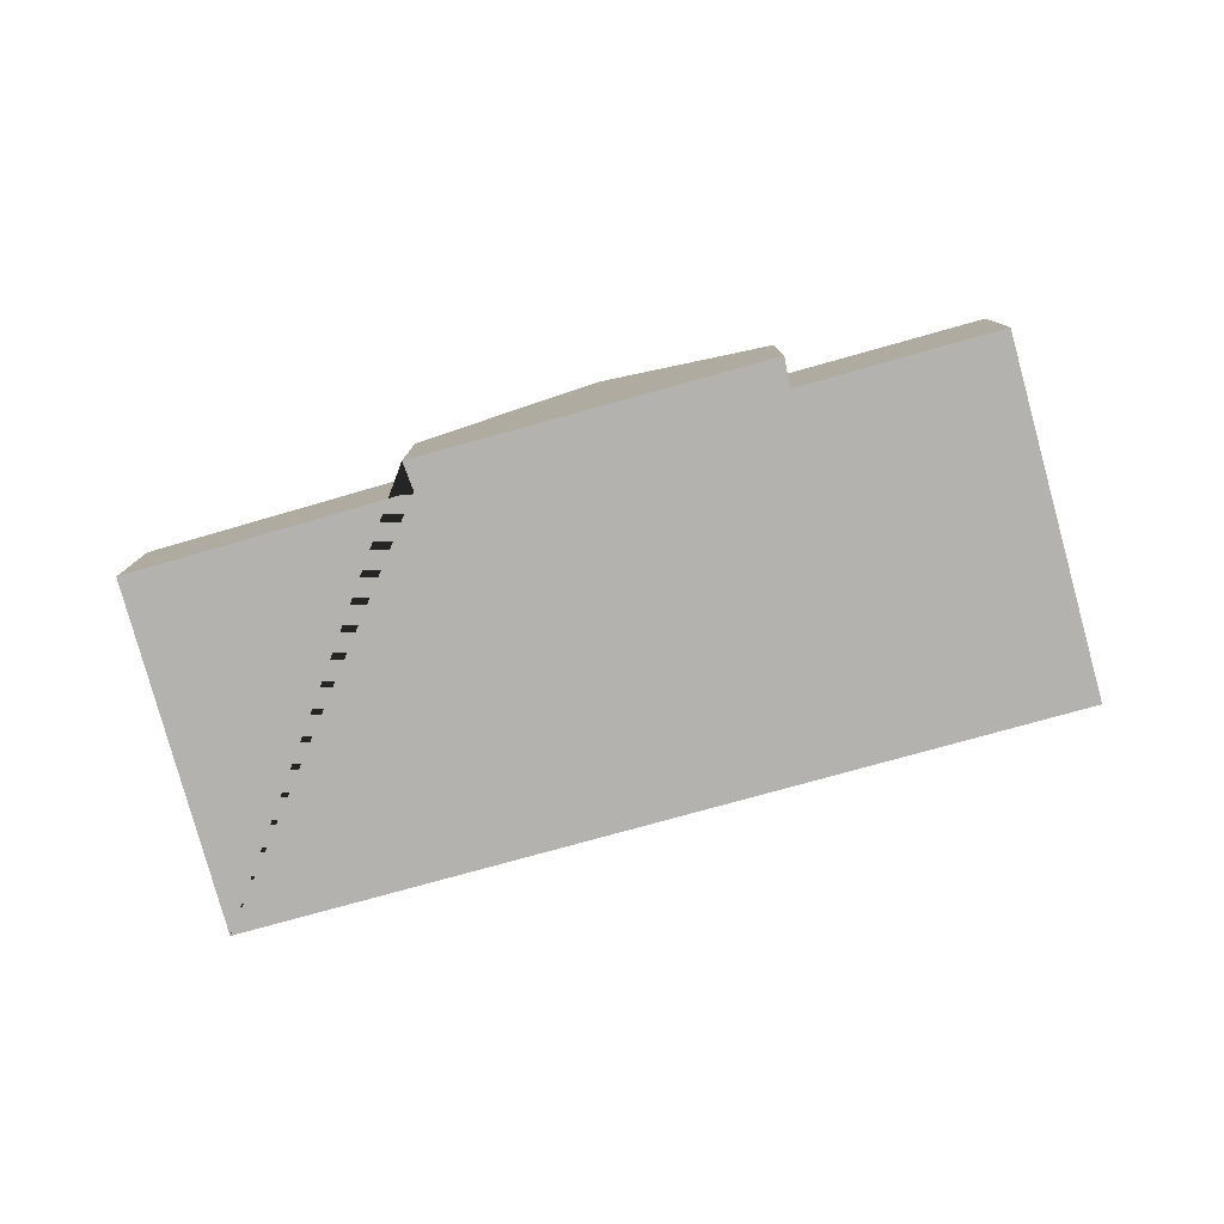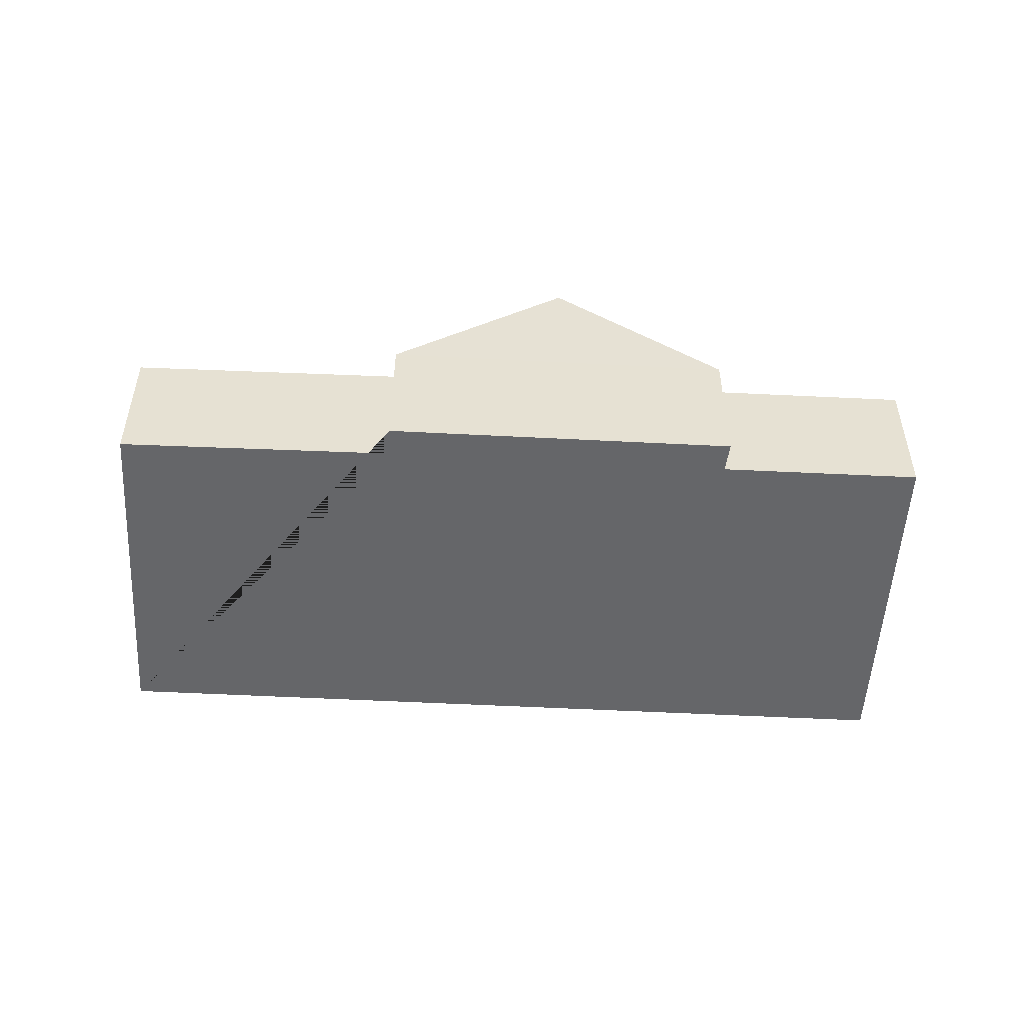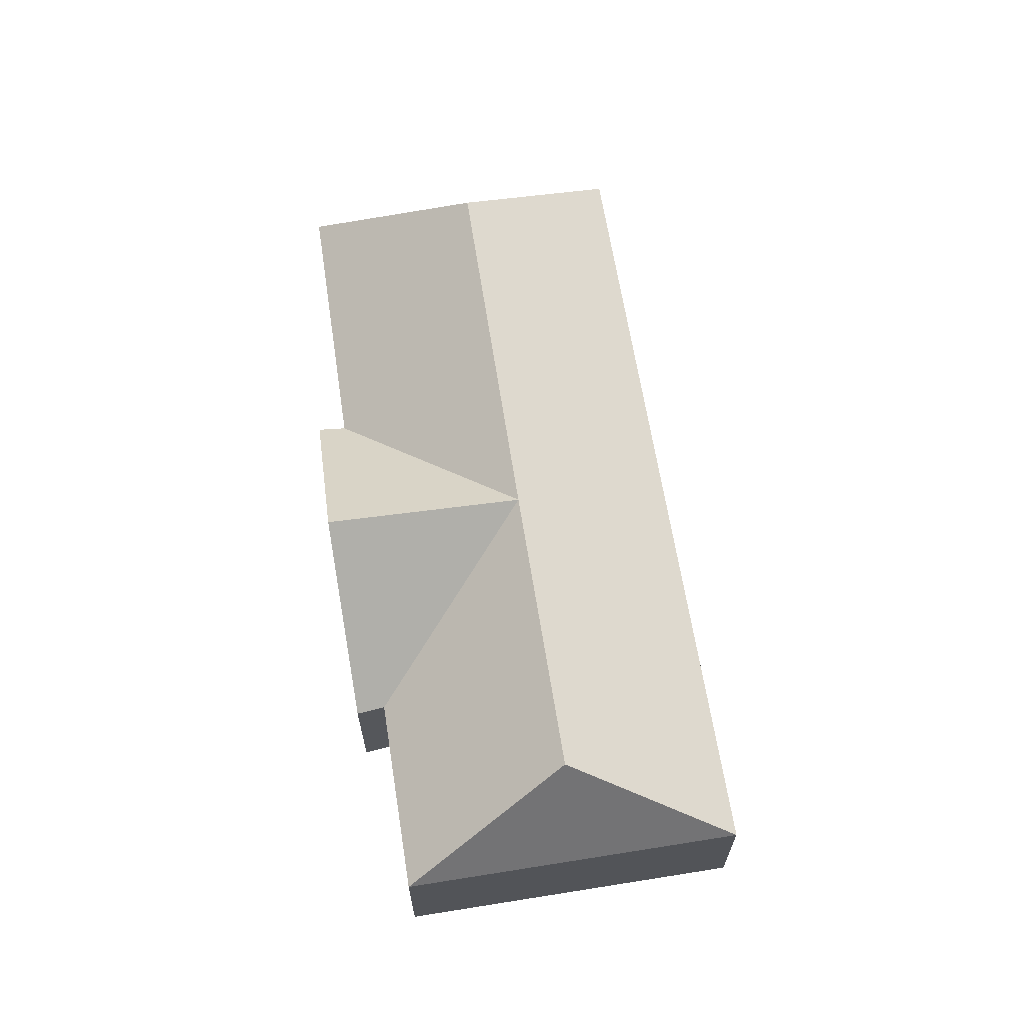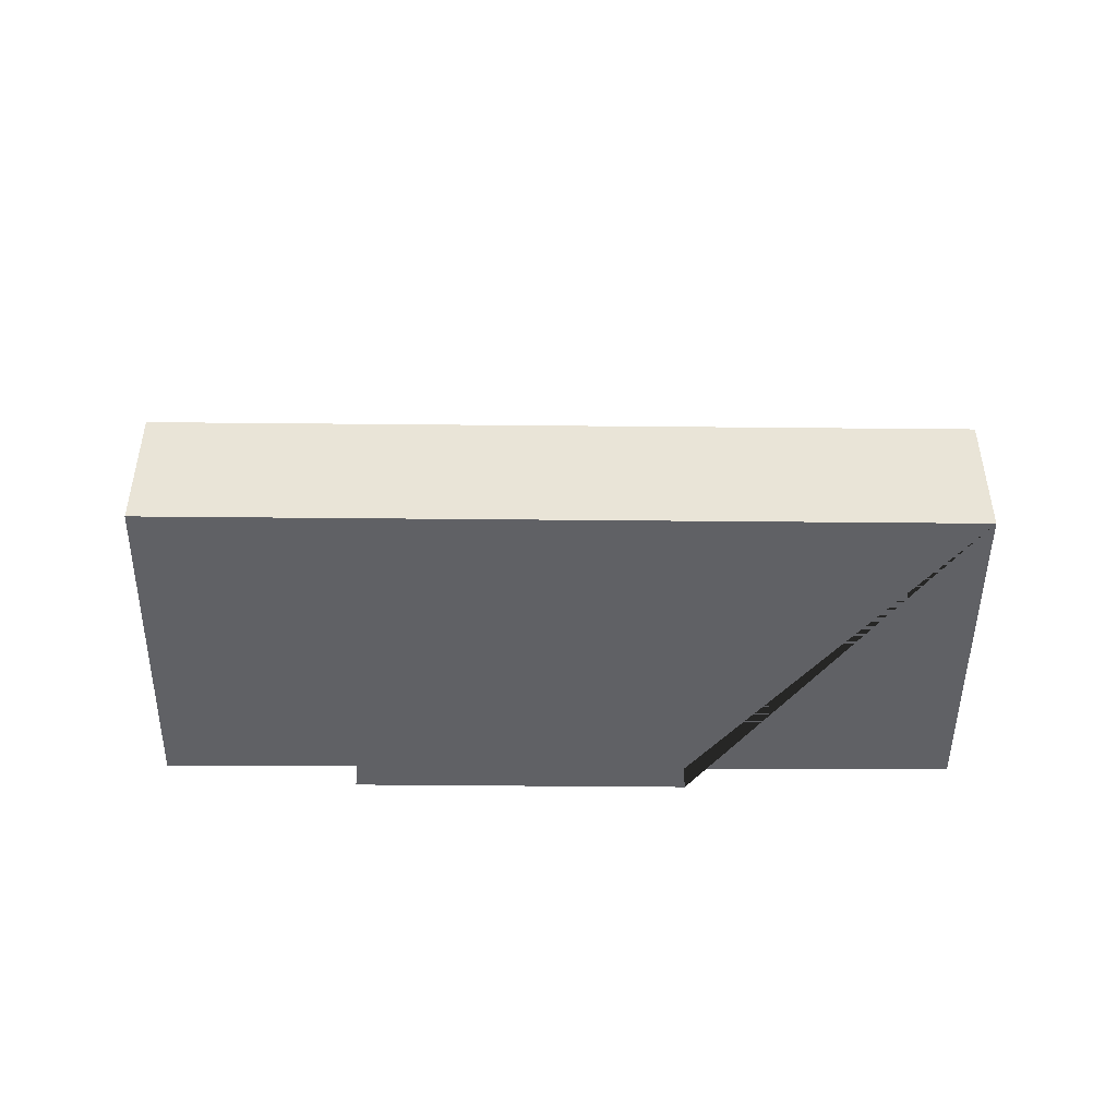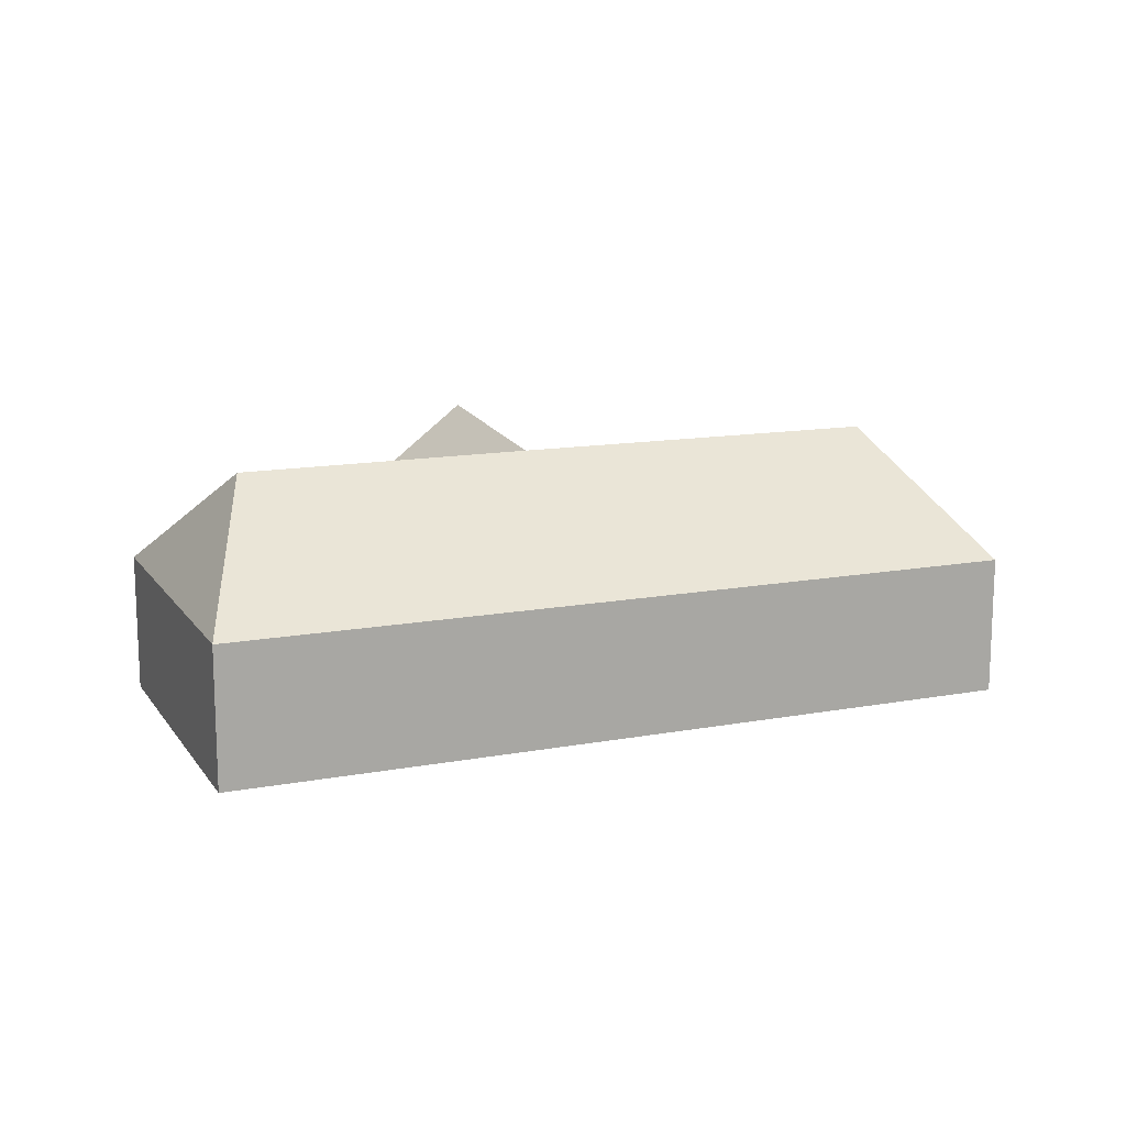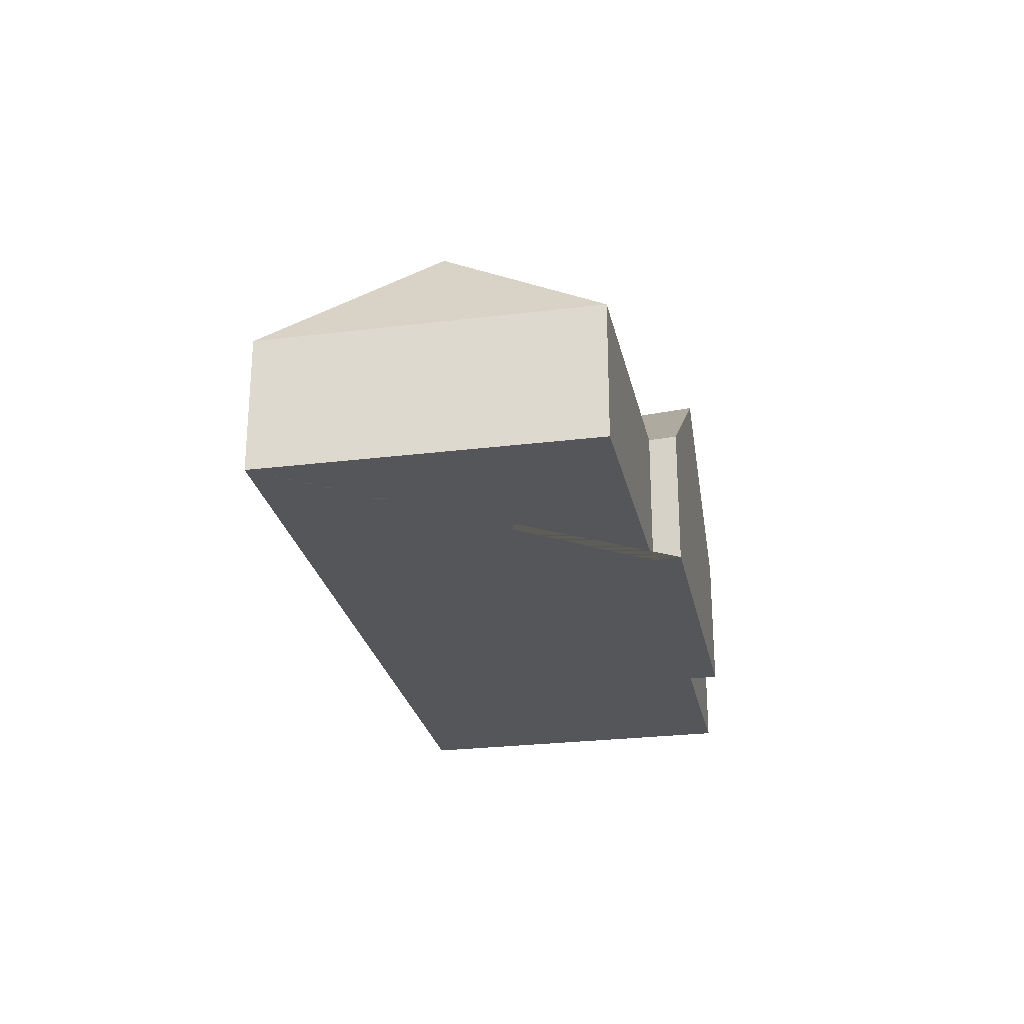
<metadata>
{"format":"obj","ext":"obj","renderer":"f3d","projection":"perspective","resolution":1024,"background":"white","views":[{"elev":-79.7,"azim":-10.8,"up":"+Y"},{"elev":-51.9,"azim":-29.4,"up":"+Y"},{"elev":65.7,"azim":54.7,"up":"+Y"},{"elev":-47.3,"azim":153.2,"up":"+Y"},{"elev":14.1,"azim":131.5,"up":"+Y"},{"elev":-25.9,"azim":-105.0,"up":"+Y"}]}
</metadata>
<code>
o CG10_500_036064_0046
v 105.5 75 -378.9
v 499.2 75 -185.5
v 98.42 136.7 -280
v 424.3 137.7 -118.2
v 281.3 137.5 -188.8
v 23.83 75 -212.8
v 321.1 75 -65.06
v 416.7 75 -17.67
v 156 75 -145.9
v 148 75 -132.7
v 233.2 145 -90.71
v 315.4 75 -50.35
v 105.5 0 -378.9
v 499.2 0 -185.5
v 416.7 0 -17.67
v 321.1 0 -65.06
v 315.4 0 -50.35
v 148 0 -132.7
v 156 0 -145.9
v 23.83 0 -212.8
f 1 6 3
f 2 1 3 5 4
f 6 9 5 3
f 9 10 11 5
f 11 12 7 5
f 7 8 4 5
f 8 2 4
f 12 11 10
f 13 14 15 16 17 18 19 20
f 1 13 14 2
f 2 14 15 8
f 8 15 16 7
f 7 16 17 12
f 12 17 18 10
f 10 18 19 9
f 9 19 20 6
f 6 20 13 1

</code>
